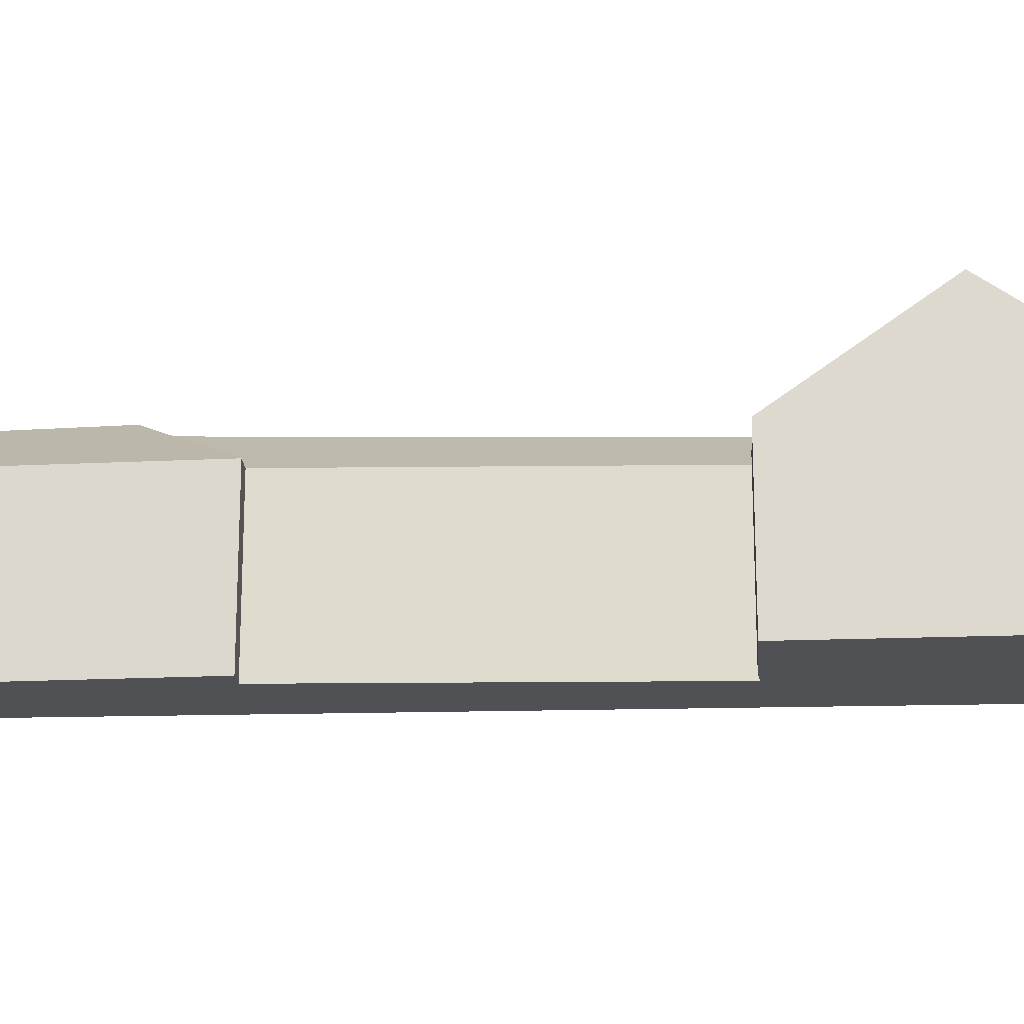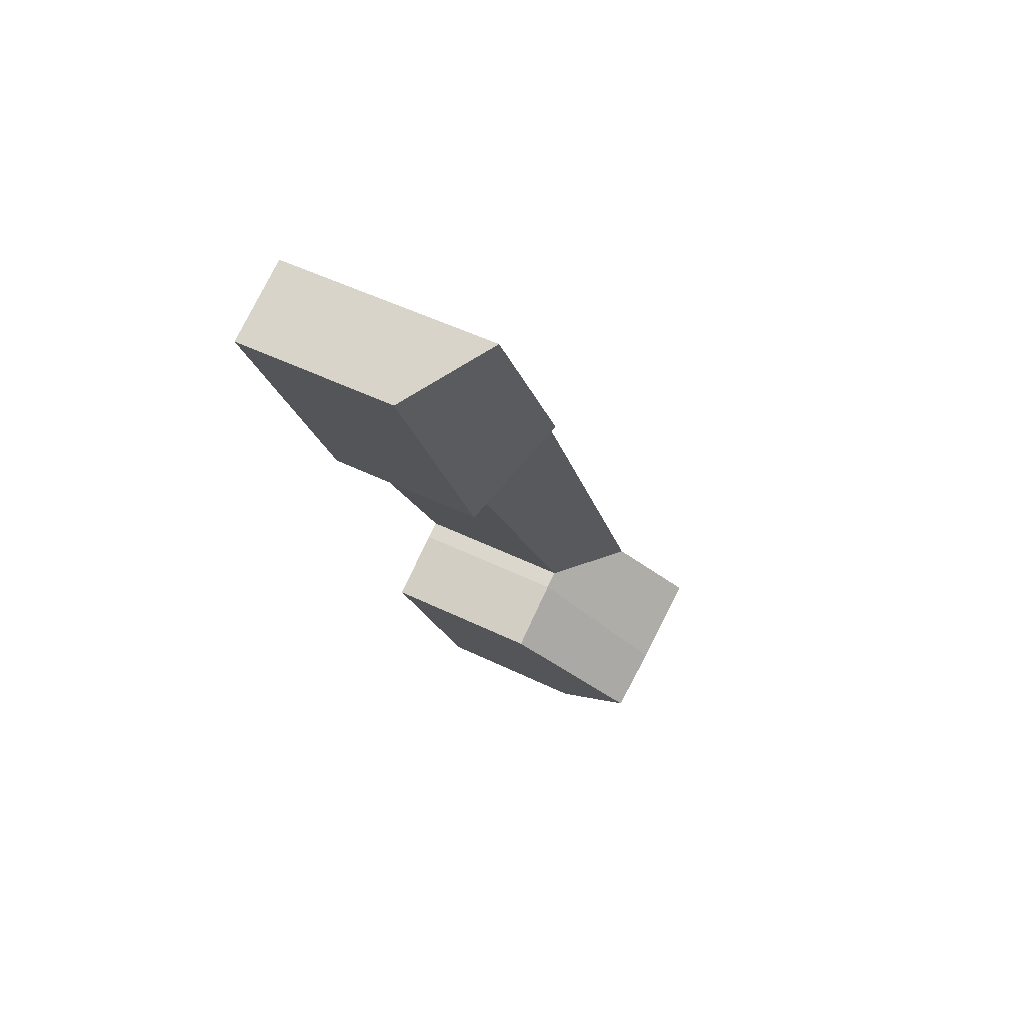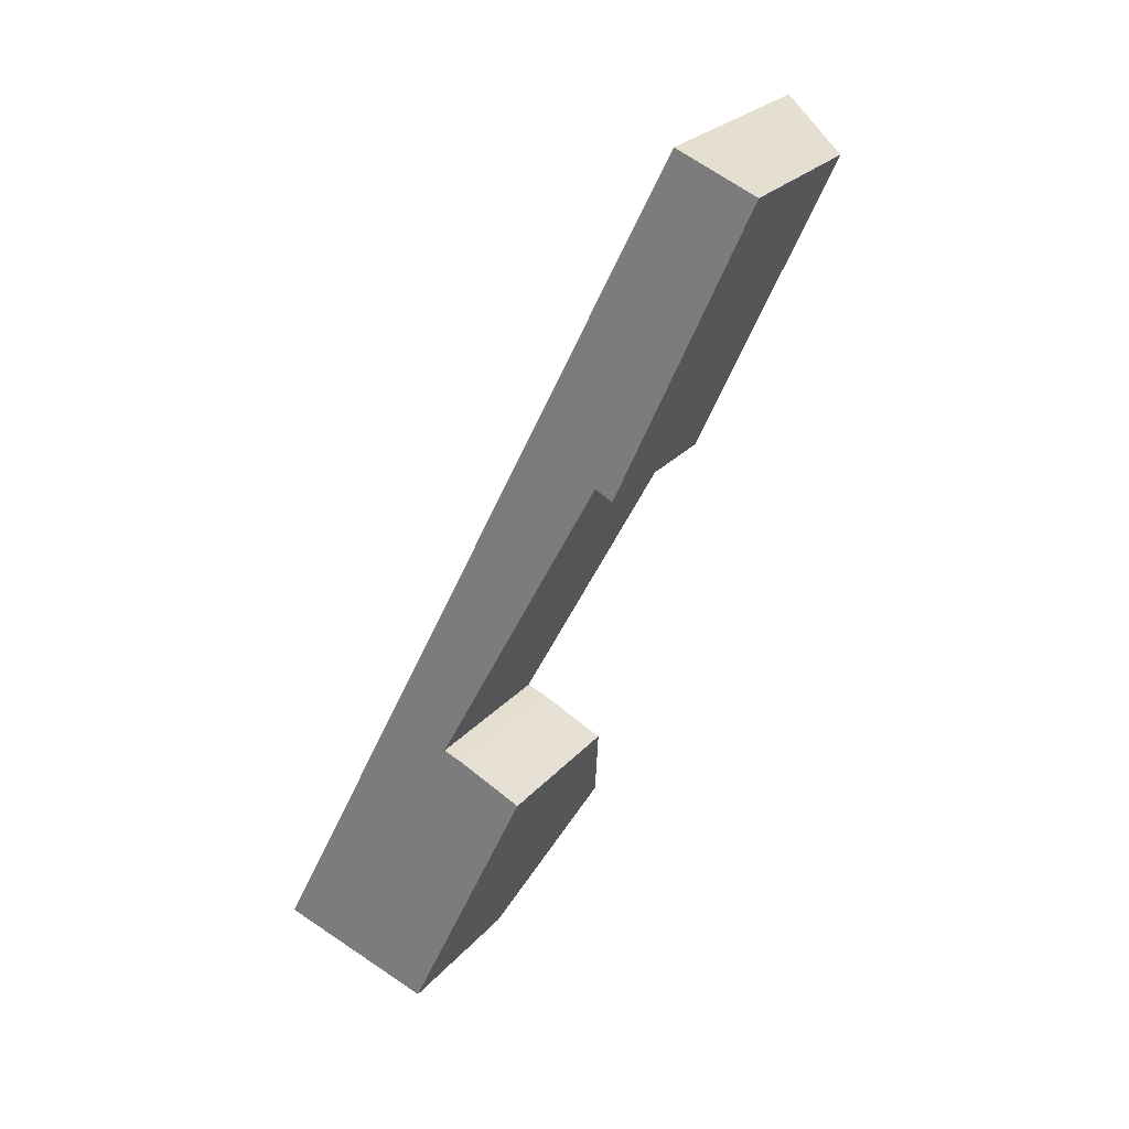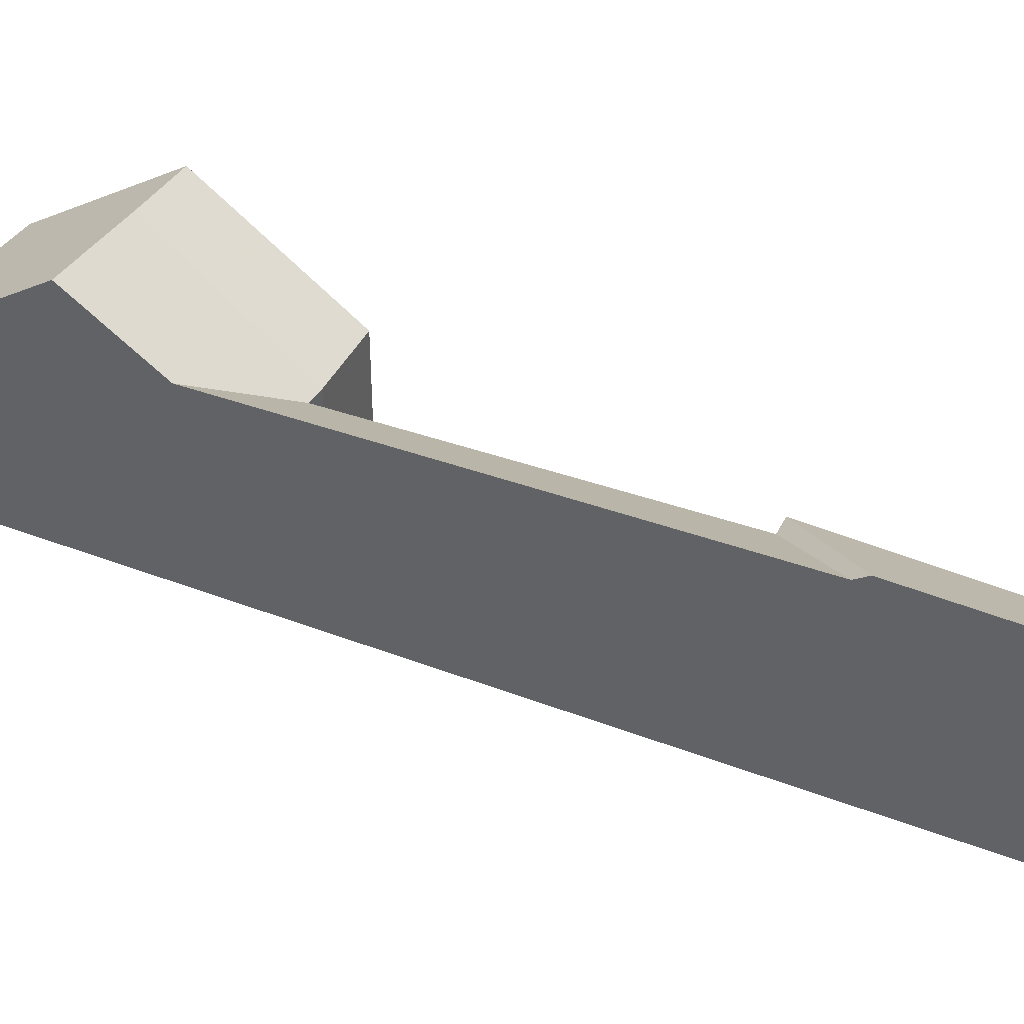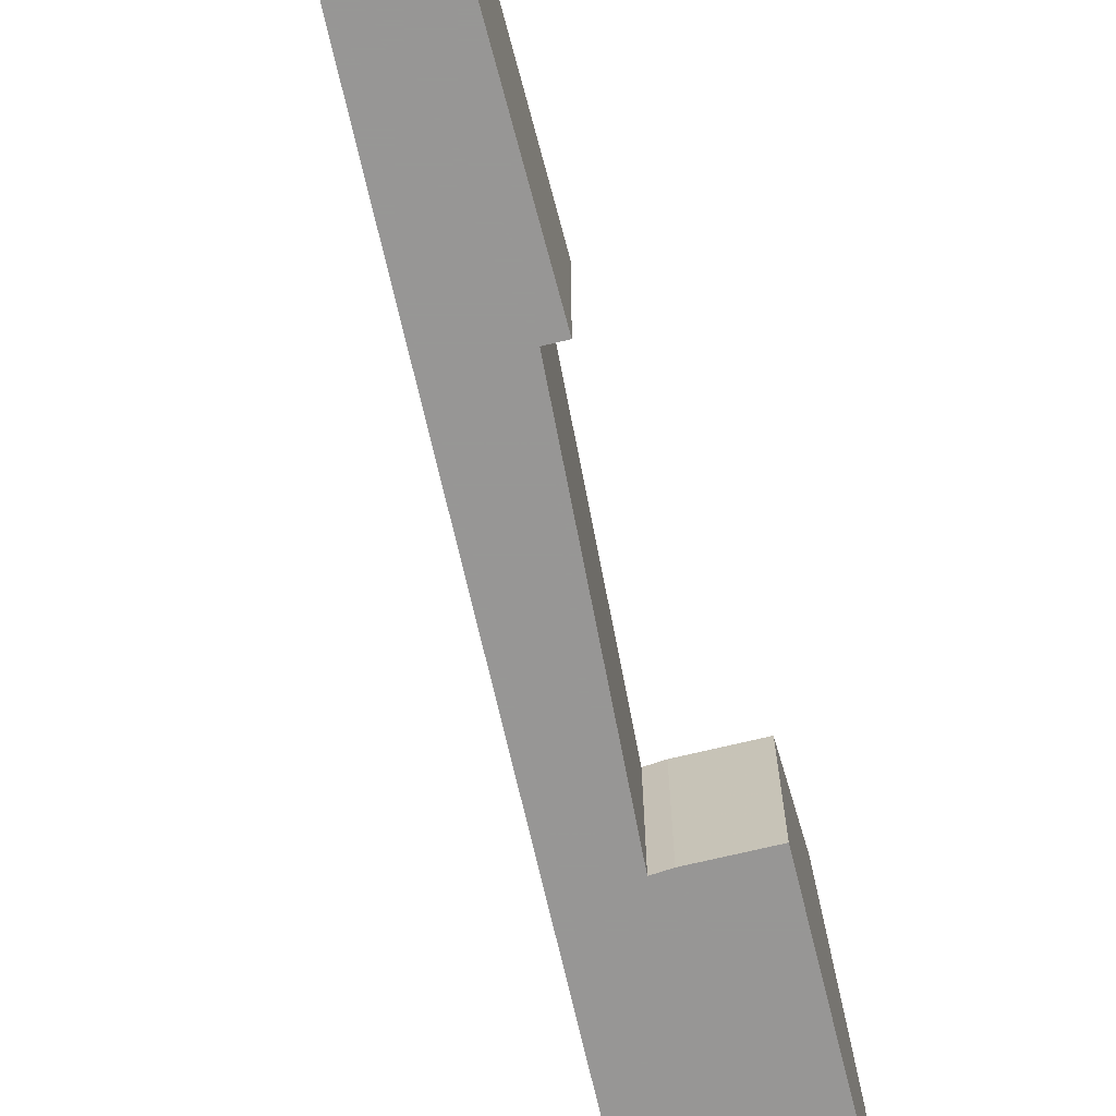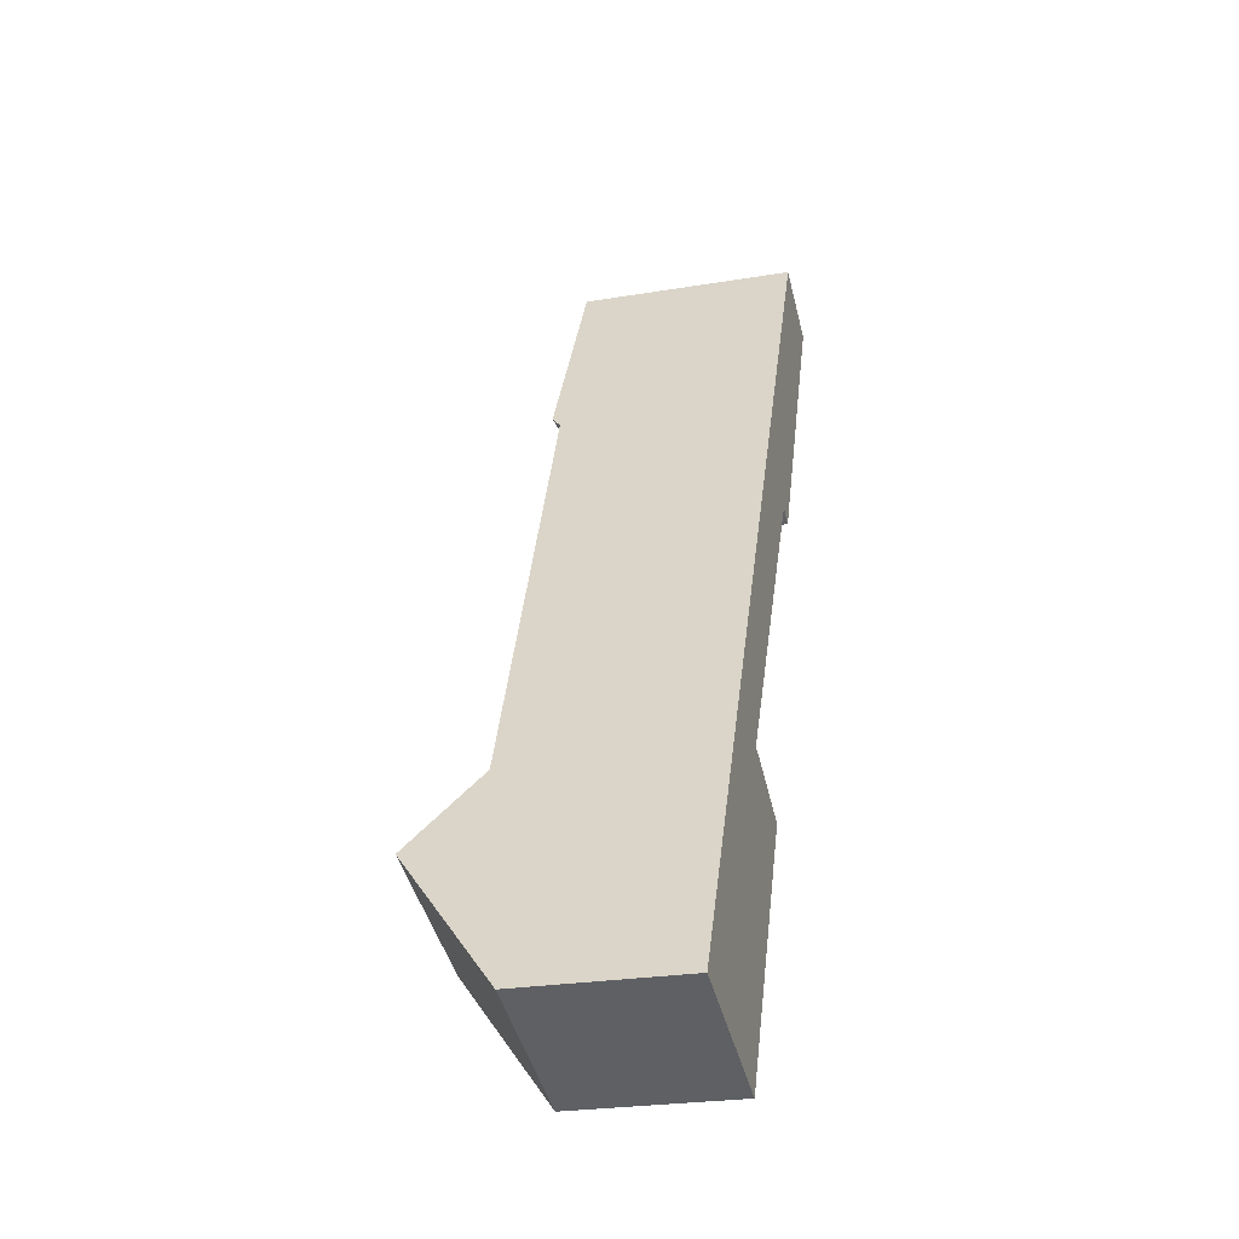
<metadata>
{"format":"obj","ext":"obj","renderer":"f3d","projection":"perspective","resolution":1024,"background":"white","views":[{"elev":-19.8,"azim":119.2,"up":"+Y"},{"elev":51.0,"azim":117.9,"up":"+Z"},{"elev":25.2,"azim":30.6,"up":"+Z"},{"elev":43.0,"azim":-39.2,"up":"+Y"},{"elev":-68.0,"azim":38.9,"up":"+Y"},{"elev":-25.9,"azim":-75.2,"up":"+Z"}]}
</metadata>
<code>
v 4.63 0.01903 2.97
v 4.596 0.02063 2.984
v 4.628 -0.03857 3.062
v 4.665 -0.03857 3.045
v 4.545 0.02091 3.001
v 4.546 0.02122 3.001
v 4.595 -0.03857 2.895
v 4.507 -0.03857 2.924
v 4.546 0.02091 3.002
v 4.568 -0.01385 3.046
v 4.618 -0.03857 3.066
v 4.693 -0.007978 3.298
v 4.712 -0.03857 3.241
v 4.595 -0.1264 2.895
v 4.595 -0.03857 2.895
v 4.63 0.01903 2.97
v 4.665 -0.03857 3.045
v 4.665 -0.1264 3.045
v 4.507 -0.1264 2.924
v 4.507 -0.03857 2.924
v 4.595 -0.03857 2.895
v 4.595 -0.1264 2.895
v 4.712 -0.03857 3.241
v 4.712 -0.1264 3.241
v 4.618 -0.1264 3.066
v 4.618 -0.03857 3.066
v 4.628 -0.1264 3.062
v 4.751 -0.00617 3.416
v 4.696 -0.002724 3.305
v 4.693 -0.007978 3.298
v 4.568 -0.01385 3.046
v 4.546 0.02091 3.002
v 4.545 0.02091 3.001
v 4.507 -0.03857 2.924
v 4.751 -0.1264 3.416
v 4.507 -0.1264 2.924
v 4.722 -0.03857 3.236
v 4.712 -0.1264 3.241
v 4.712 -0.03857 3.241
v 4.722 -0.03857 3.236
v 4.722 -0.1264 3.236
v 4.507 -0.1264 2.924
v 4.595 -0.1264 2.895
v 4.618 -0.1264 3.066
v 4.628 -0.1264 3.062
v 4.665 -0.1264 3.045
v 4.712 -0.1264 3.241
v 4.751 -0.1264 3.416
v 4.722 -0.1264 3.236
v 4.794 -0.1264 3.399
v 4.794 -0.03857 3.399
v 4.751 -0.00617 3.416
v 4.751 -0.1264 3.416
v 4.794 -0.1264 3.399
v 4.722 -0.03857 3.236
v 4.794 -0.03857 3.399
v 4.794 -0.1264 3.399
v 4.722 -0.1264 3.236
f 1 2 3
f 1 3 4
f 5 6 2
f 1 5 2
f 5 1 7
f 5 7 8
f 5 9 6
f 10 11 3
f 10 3 2
f 10 2 6
f 10 6 9
f 10 12 13
f 10 13 11
f 14 15 16
f 14 16 17
f 14 17 18
f 19 20 21
f 19 21 22
f 23 24 25
f 23 25 26
f 3 11 25
f 3 25 27
f 27 18 4
f 27 4 3
f 28 29 30
f 28 30 31
f 31 32 33
f 31 33 34
f 28 31 34
f 35 28 34
f 35 34 36
f 29 37 13
f 29 13 12
f 38 23 40
f 38 40 41
f 42 43 44
f 45 44 43
f 46 45 43
f 42 44 47
f 48 42 47
f 48 47 49
f 50 48 49
f 51 52 53
f 51 53 54
f 28 51 37
f 28 37 29
f 40 56 57
f 40 57 58

</code>
